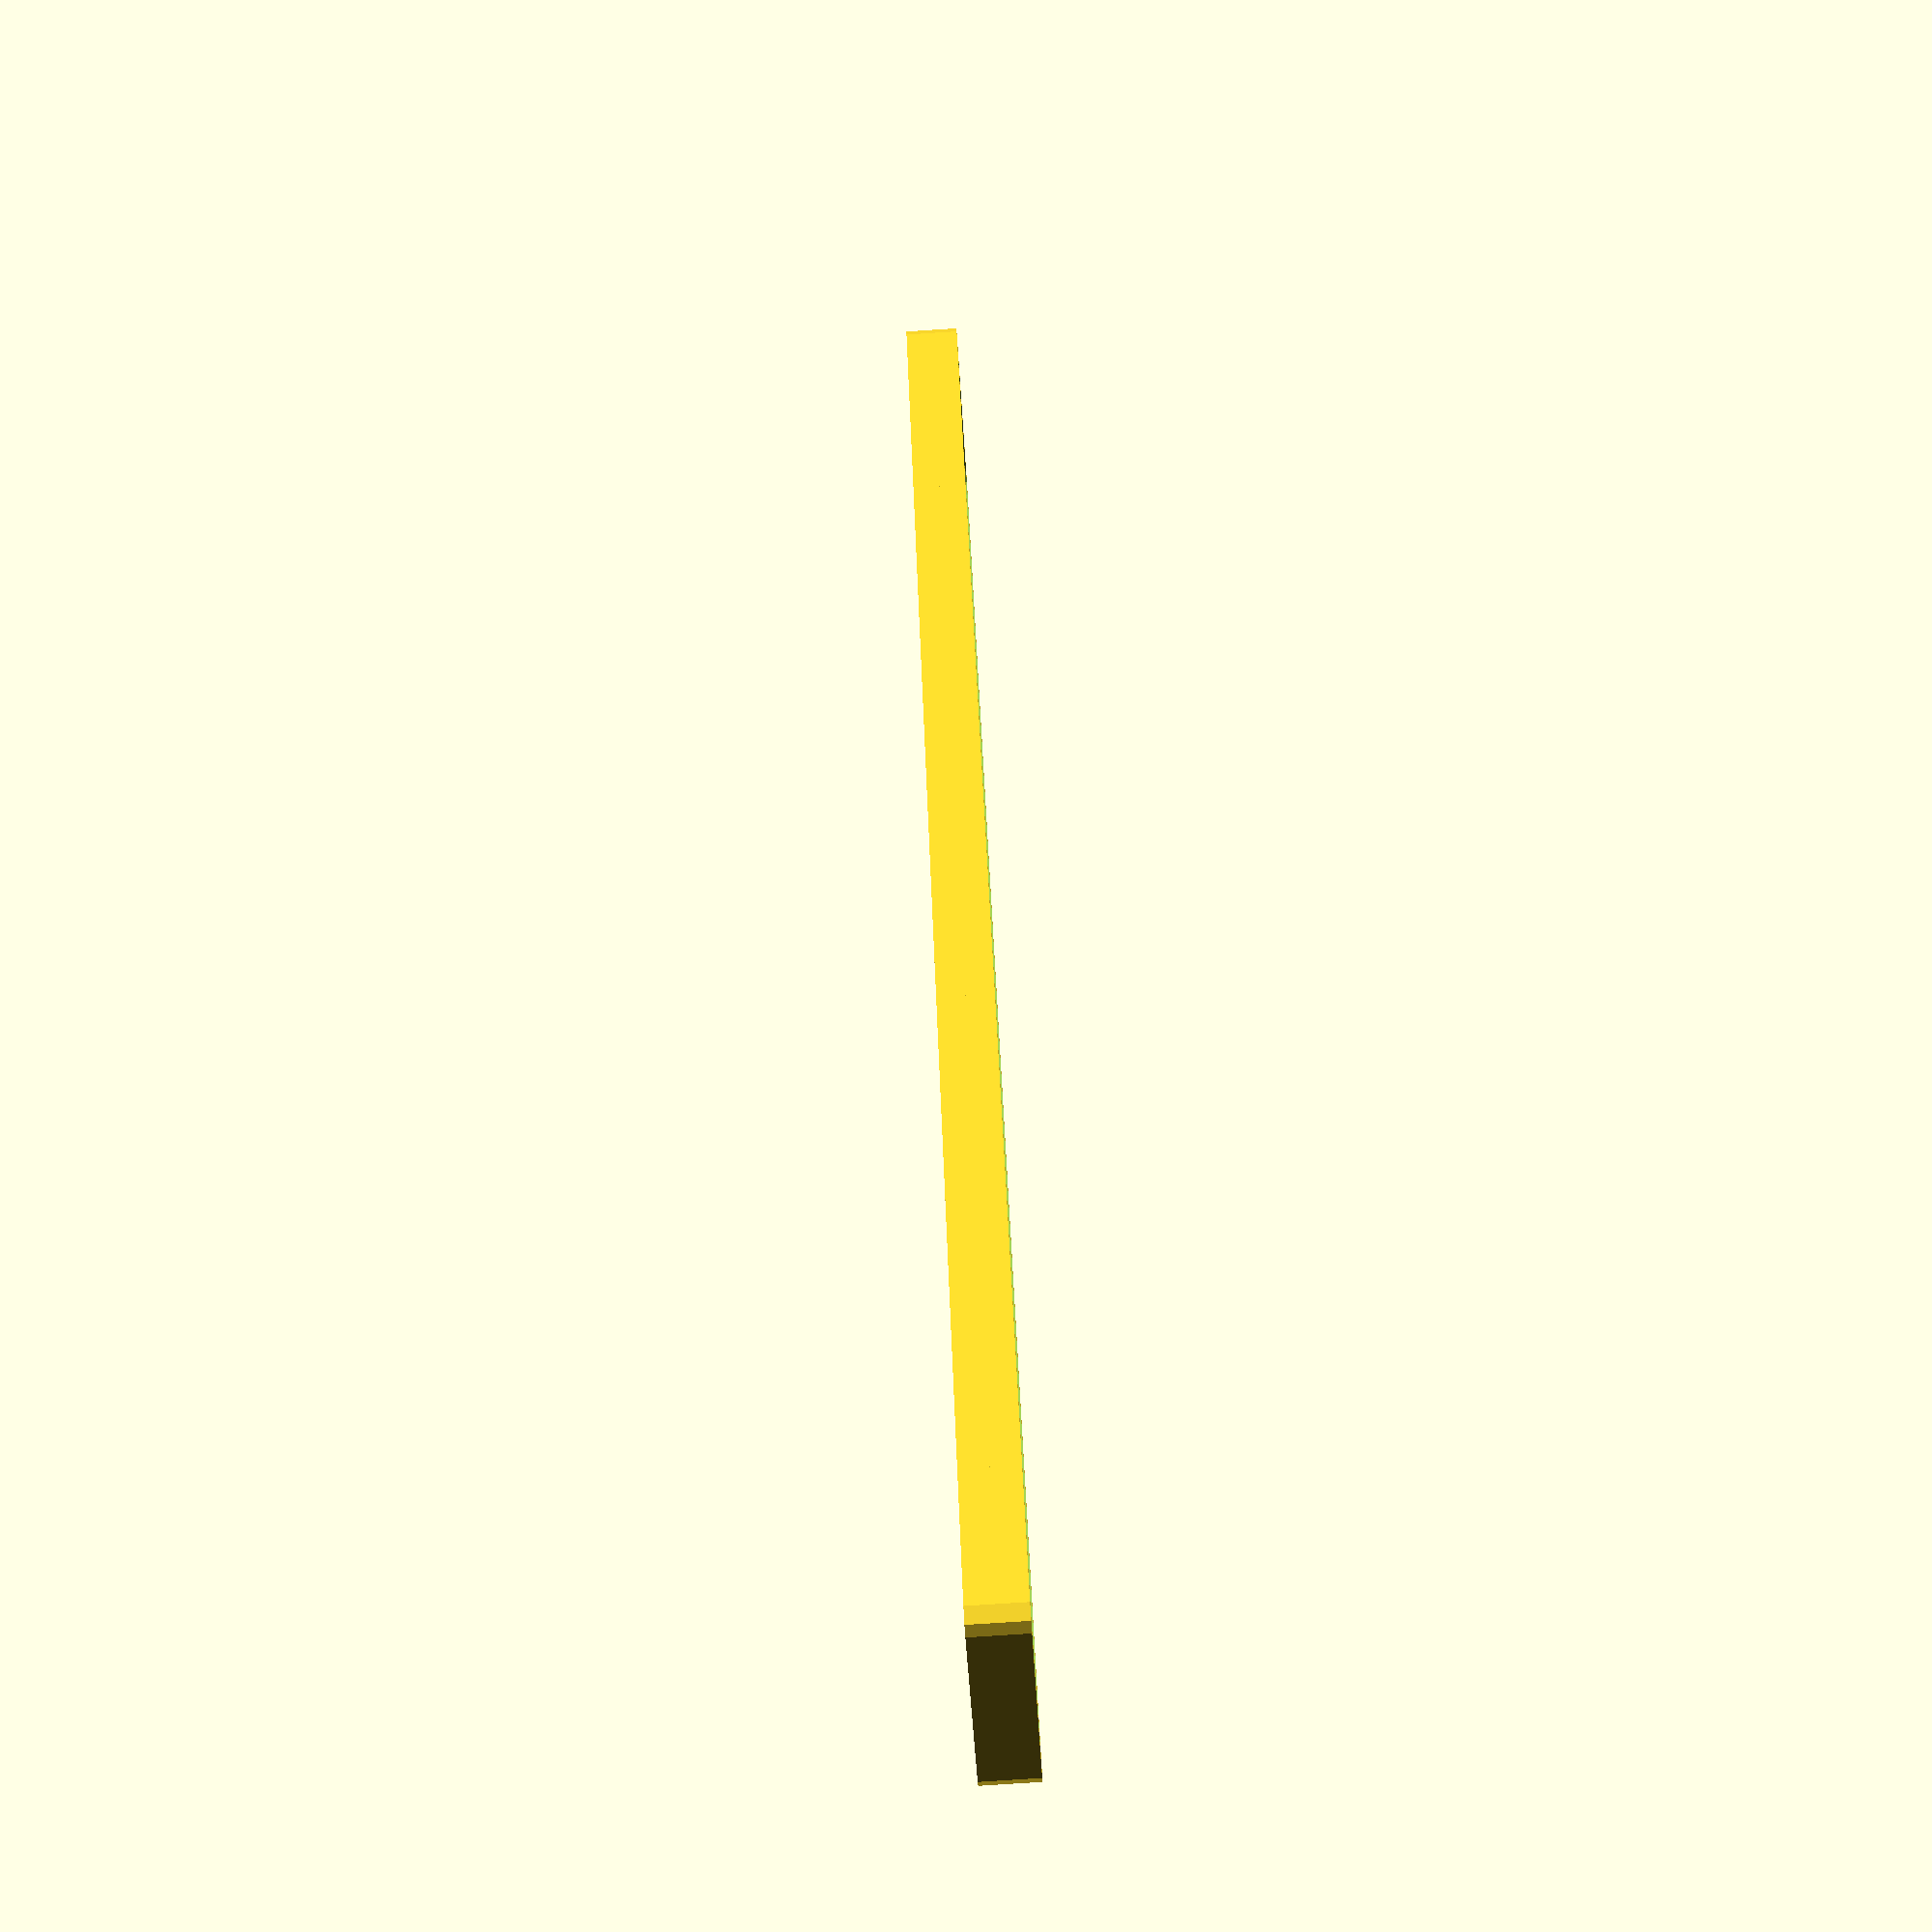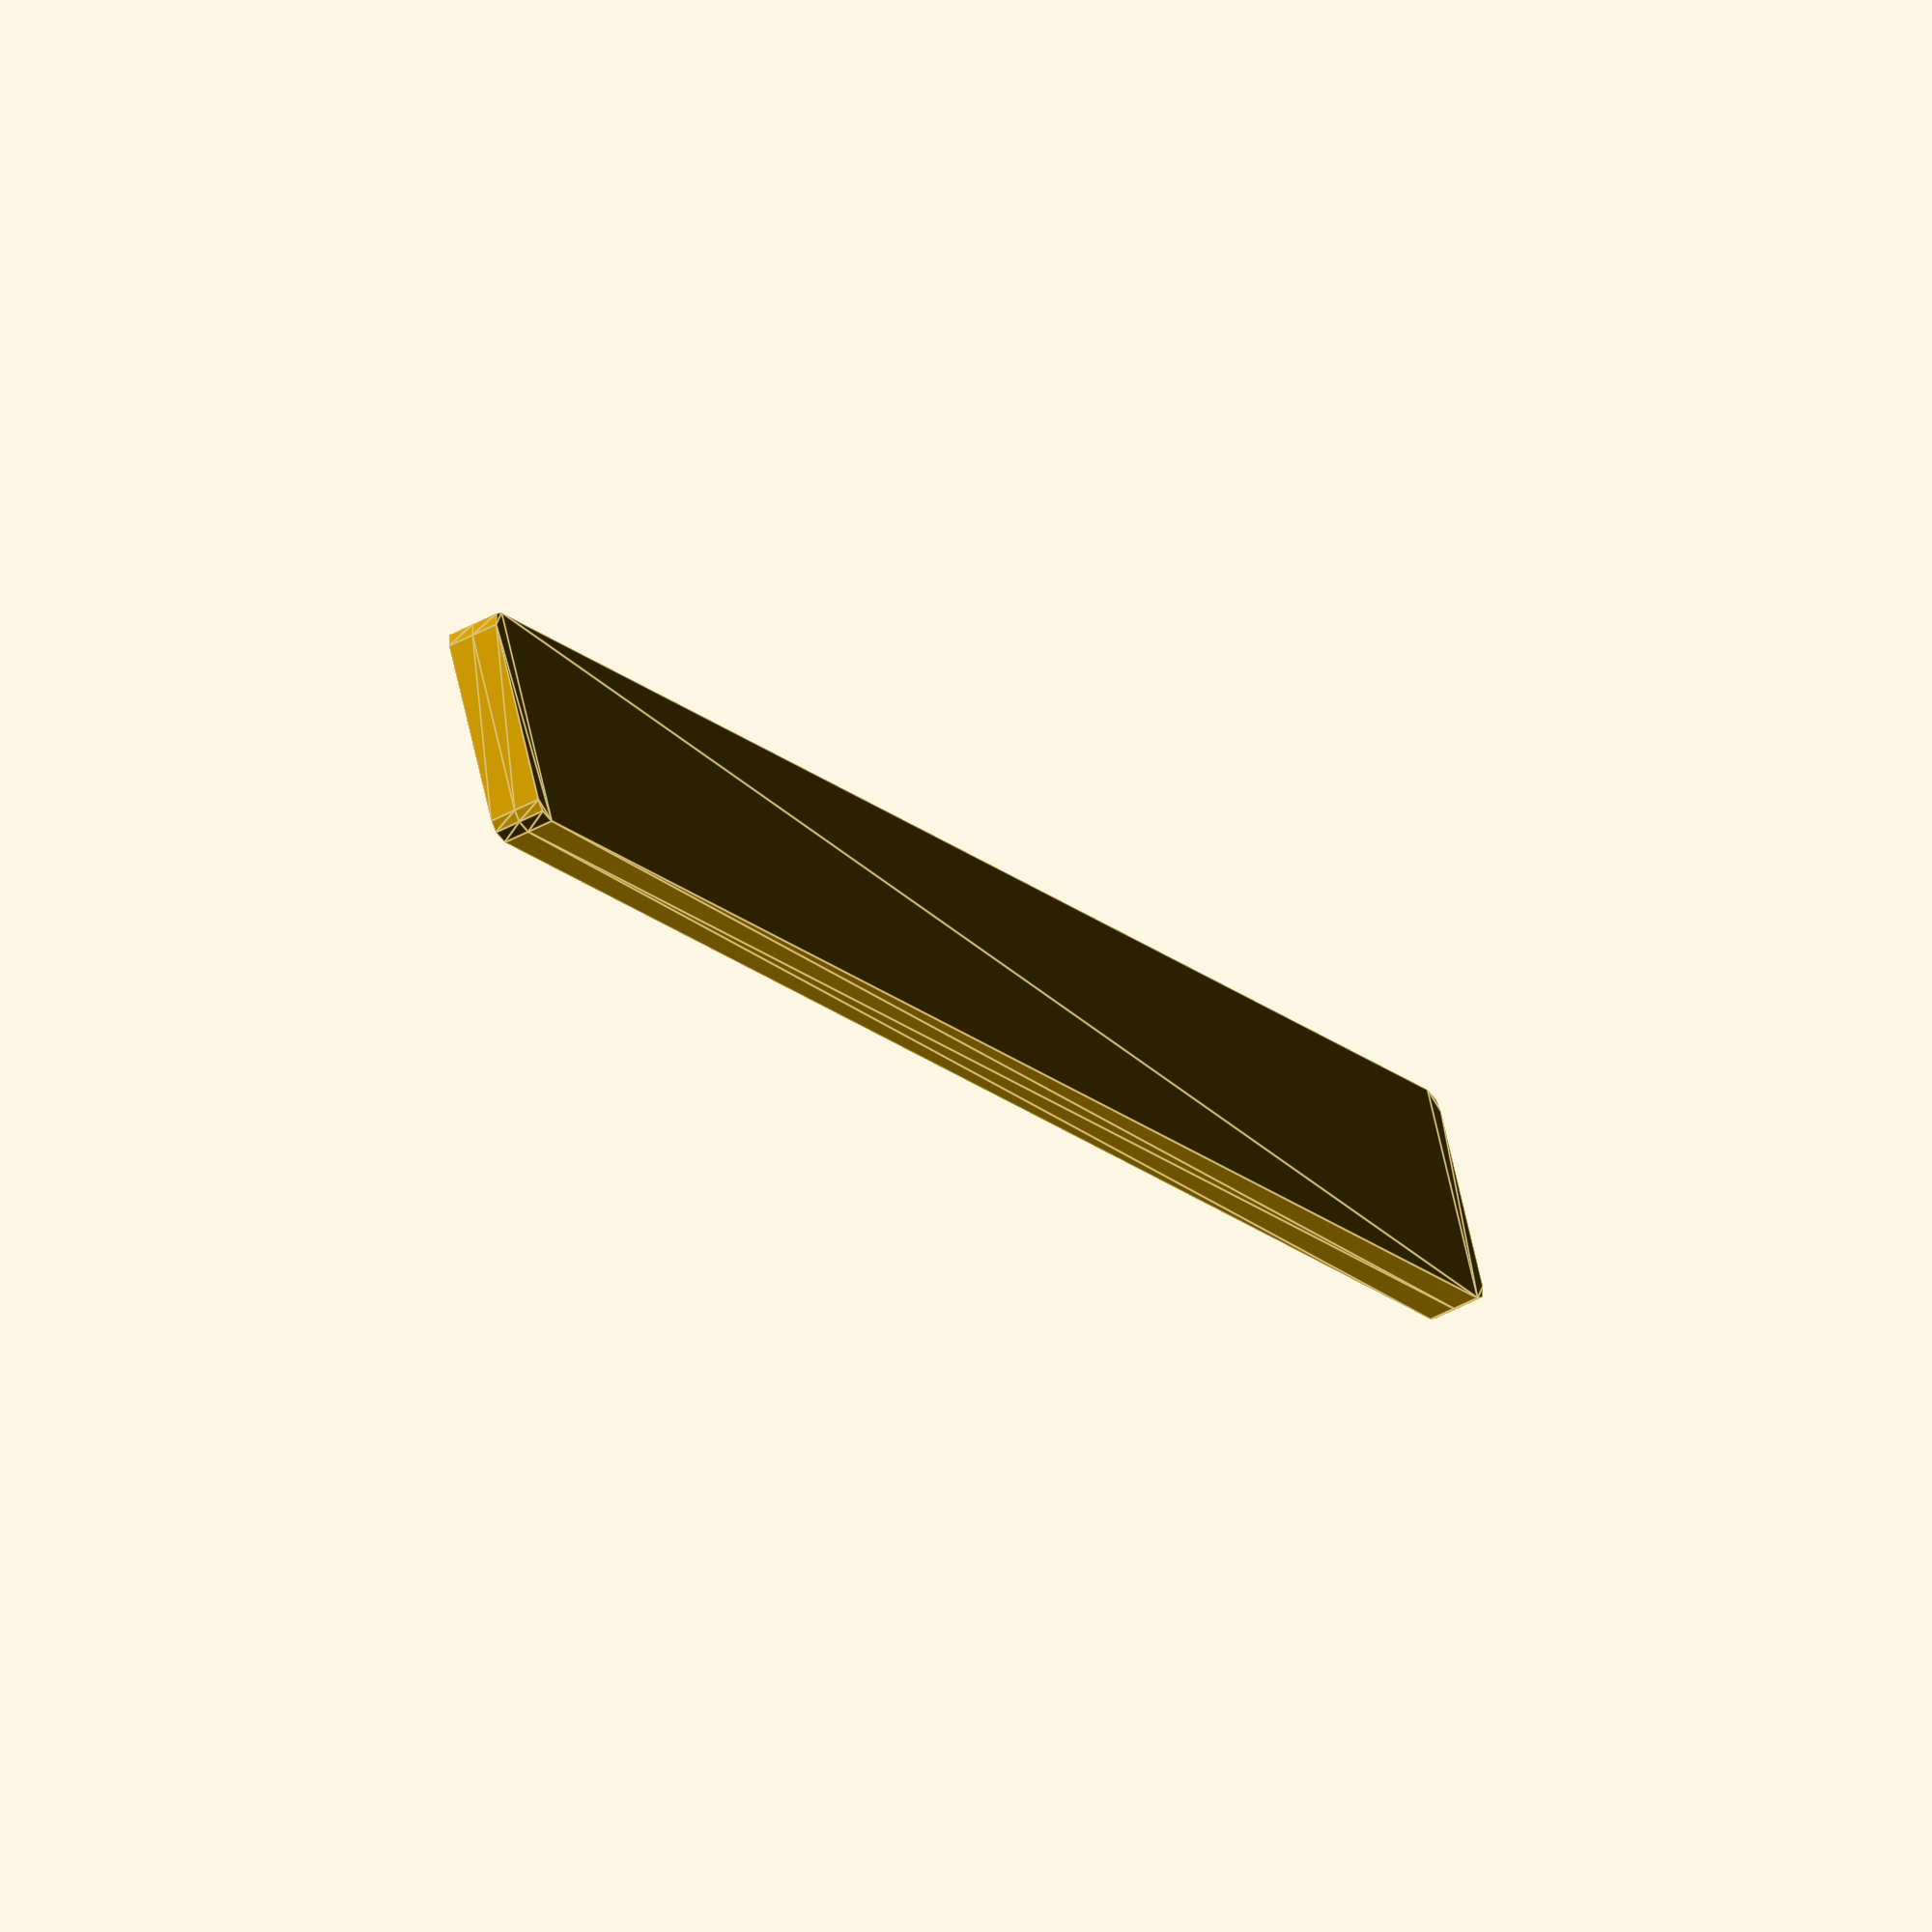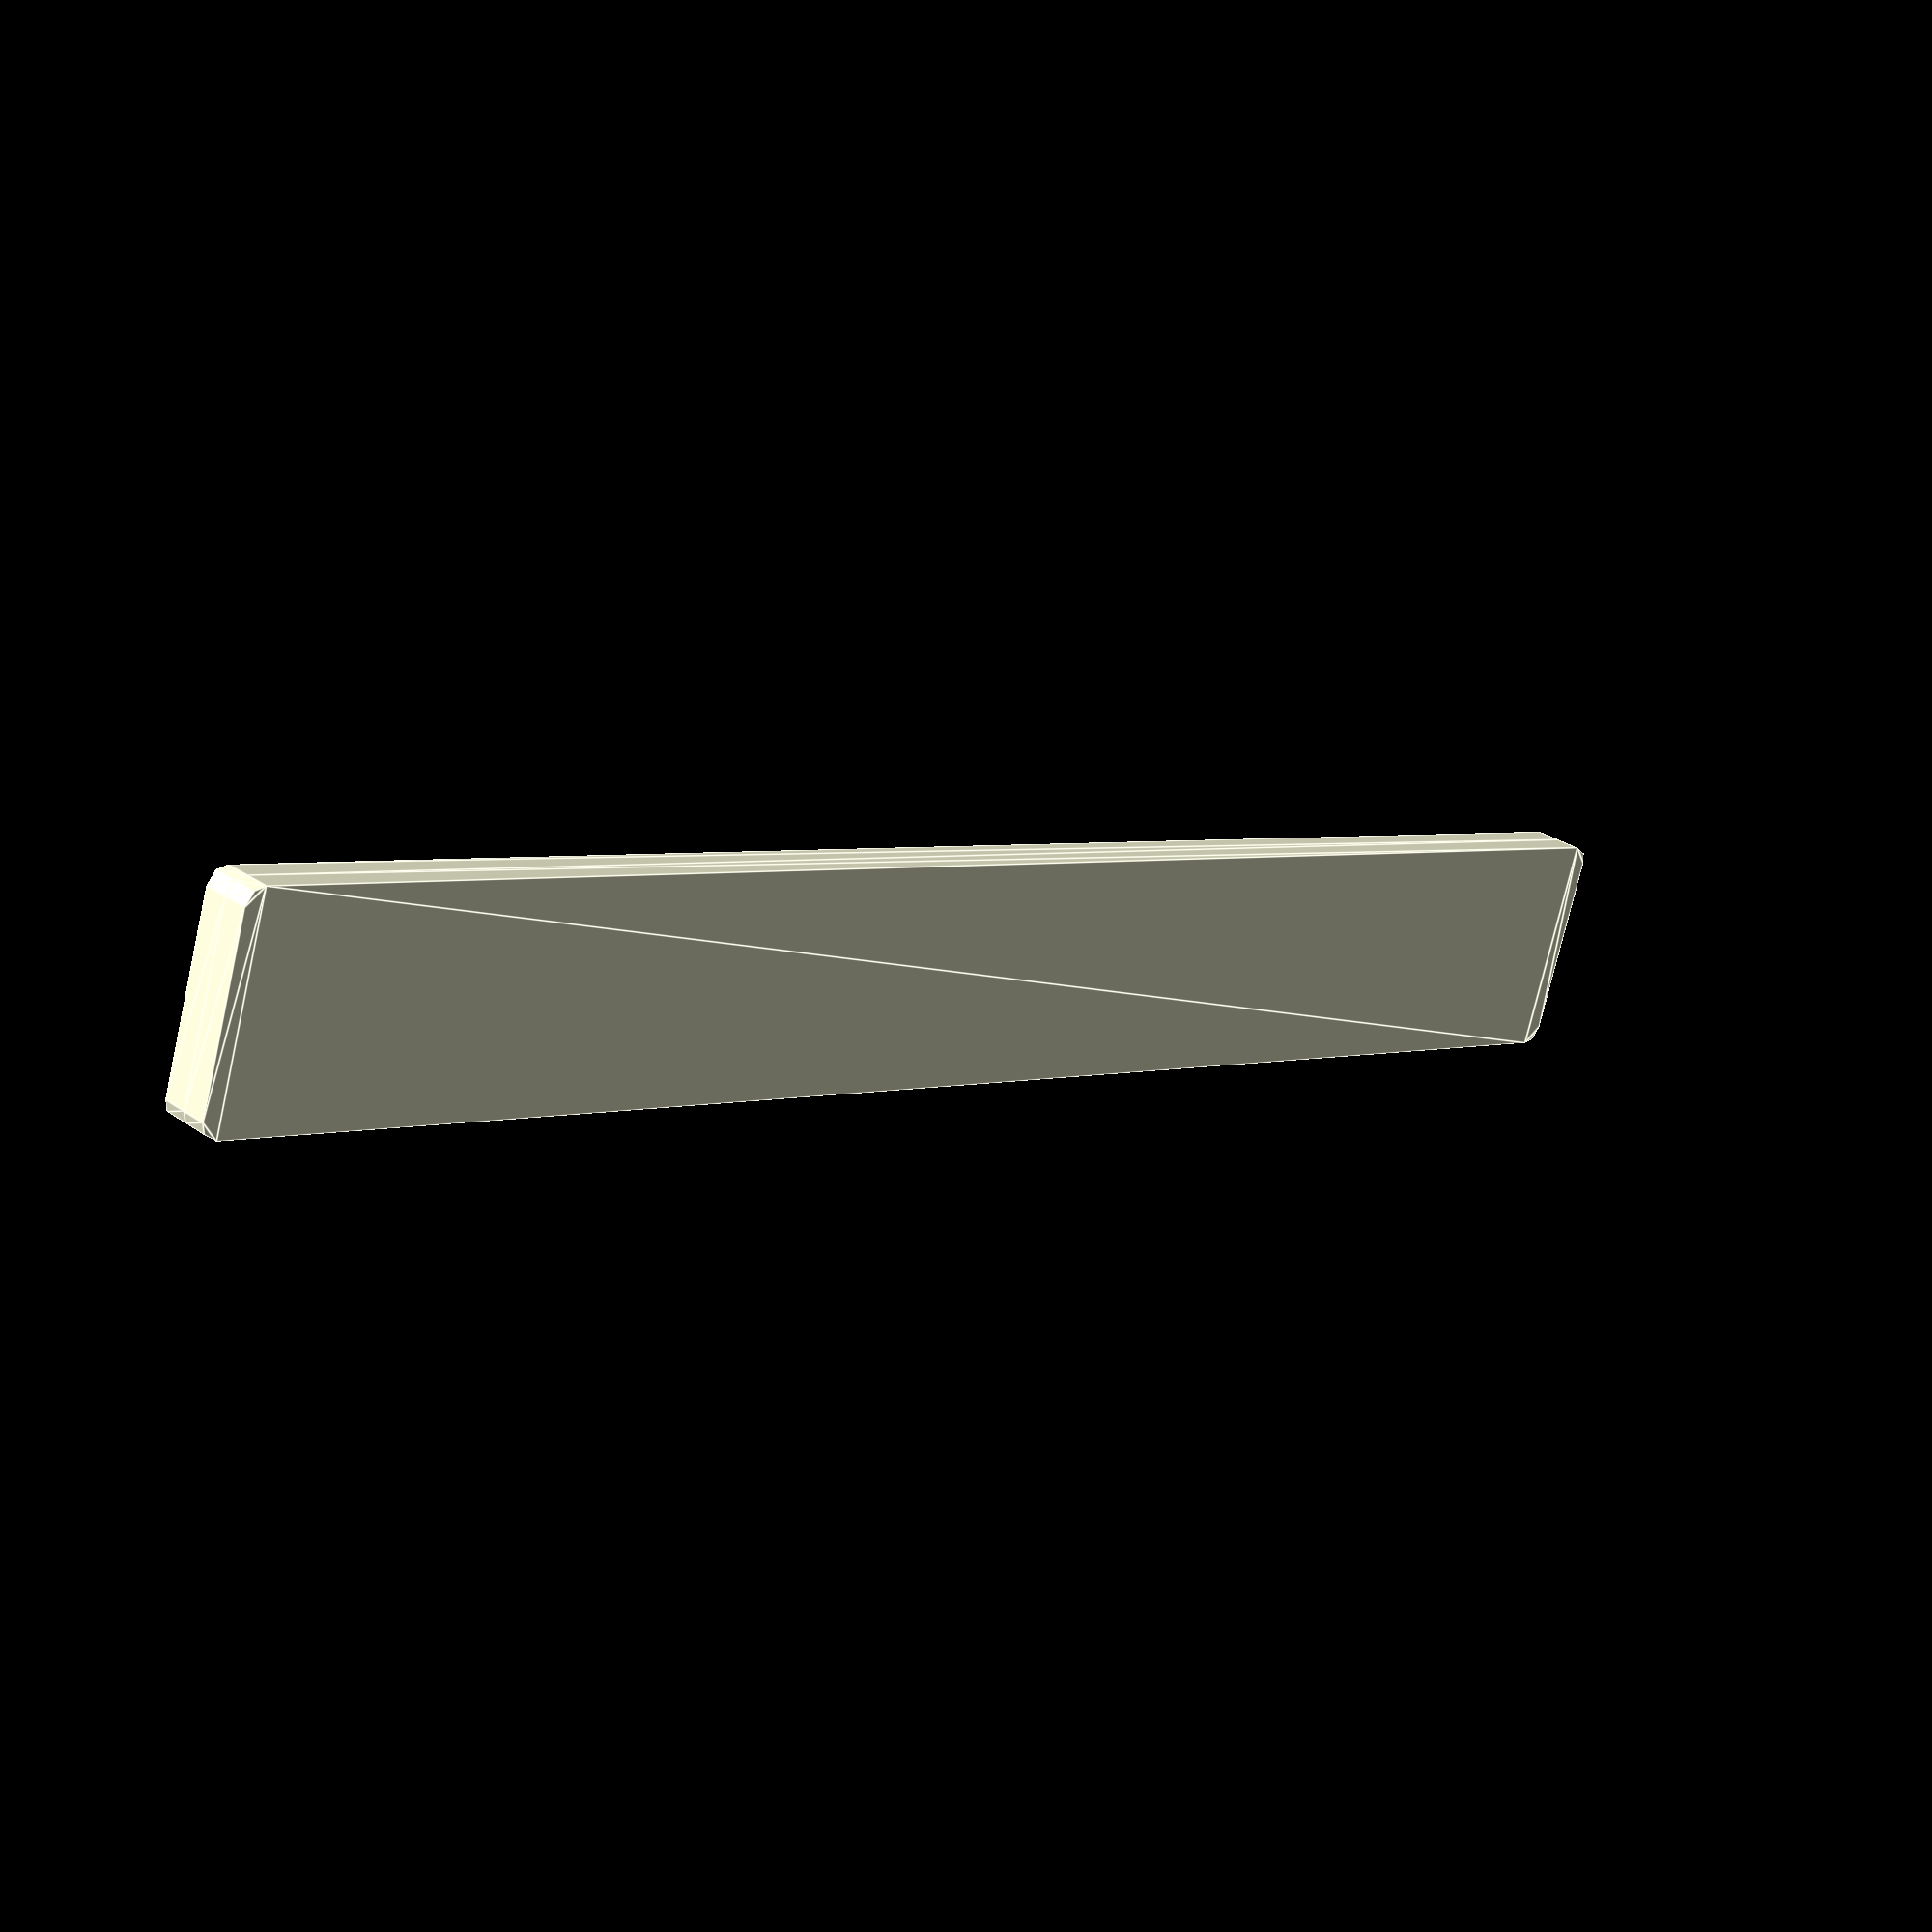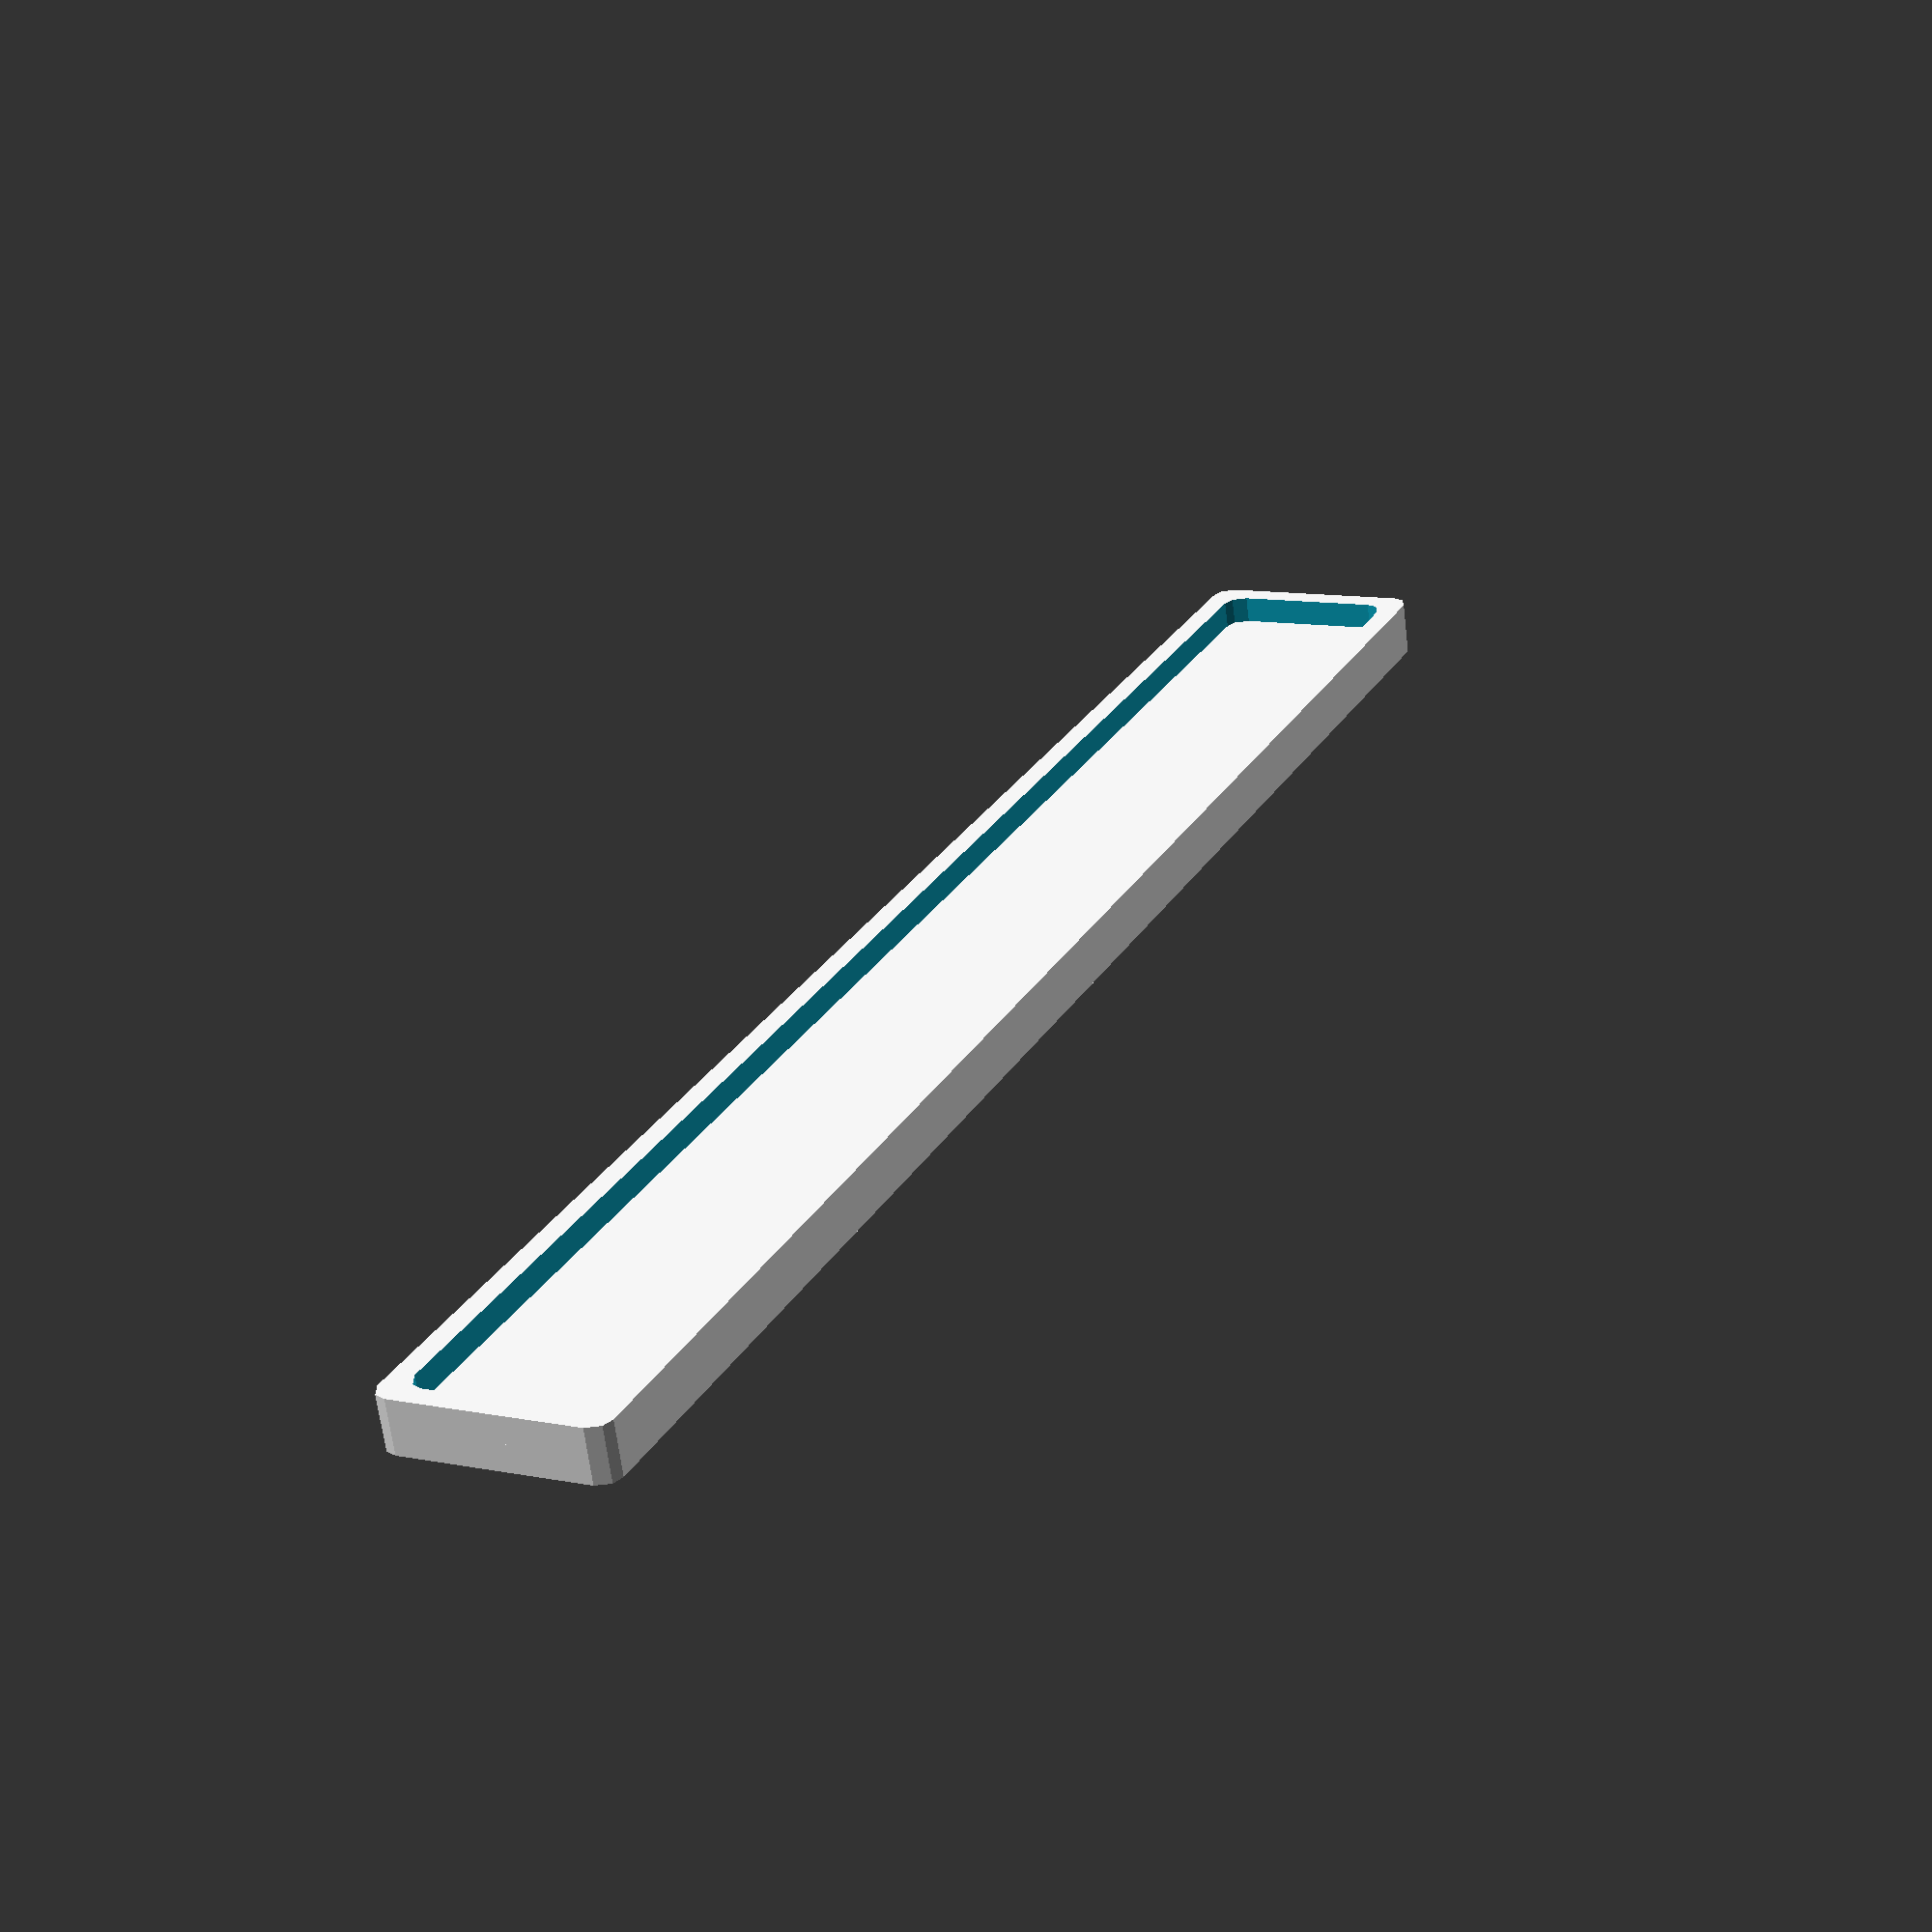
<openscad>
/*
 * Tao Steps
 */
 echo(version=version());

logo = "steps.tao.png"; // res 1560x3130
logox = 3130; 
logoy = 1560; 

module roundedRect(size, radius) {  
	linear_extrude(height=size.z, center=true) {
		offset(radius) offset(-radius) {
			square([size.x, size.y], center = true);
		}
	}
}


// Base plate
// ----------
plateWidth = 25;
plateLength = 200;
plateThickNess = 3;
cornerRadius = 2;
//color("green") {
difference() {  
	union() {
		difference() {
			roundedRect([plateWidth, plateLength, plateThickNess], cornerRadius);
			translate([0, 0, 2]) {
				scale([.9 * (plateLength / 4) / logox, .9 * plateWidth / logoy, .02]) {
					color("white") {
						rotate([0, 0, -0]) {
							surface(file=logo, invert=true, center=true);
						}
					}
				}
        // the groove around the picture
        //difference() {
        //  roundedRect([plateWidth -  5, plateLength -  5, plateThickNess], cornerRadius);
        //  roundedRect([plateWidth - 10, plateLength - 10, plateThickNess * 1.1], cornerRadius);
        //}
			}
		}
		// The frame
		translate([0, 0, (plateThickNess / 1)]) {
			difference() {
				roundedRect([plateWidth, plateLength, plateThickNess], cornerRadius);
				roundedRect([plateWidth - 5, plateLength - 5, plateThickNess * 1.1], cornerRadius);
			}
		}
	}
}
//}
</openscad>
<views>
elev=260.1 azim=147.1 roll=266.3 proj=p view=wireframe
elev=224.3 azim=113.0 roll=56.9 proj=o view=edges
elev=332.2 azim=72.4 roll=137.1 proj=p view=edges
elev=245.0 azim=205.7 roll=173.0 proj=p view=solid
</views>
